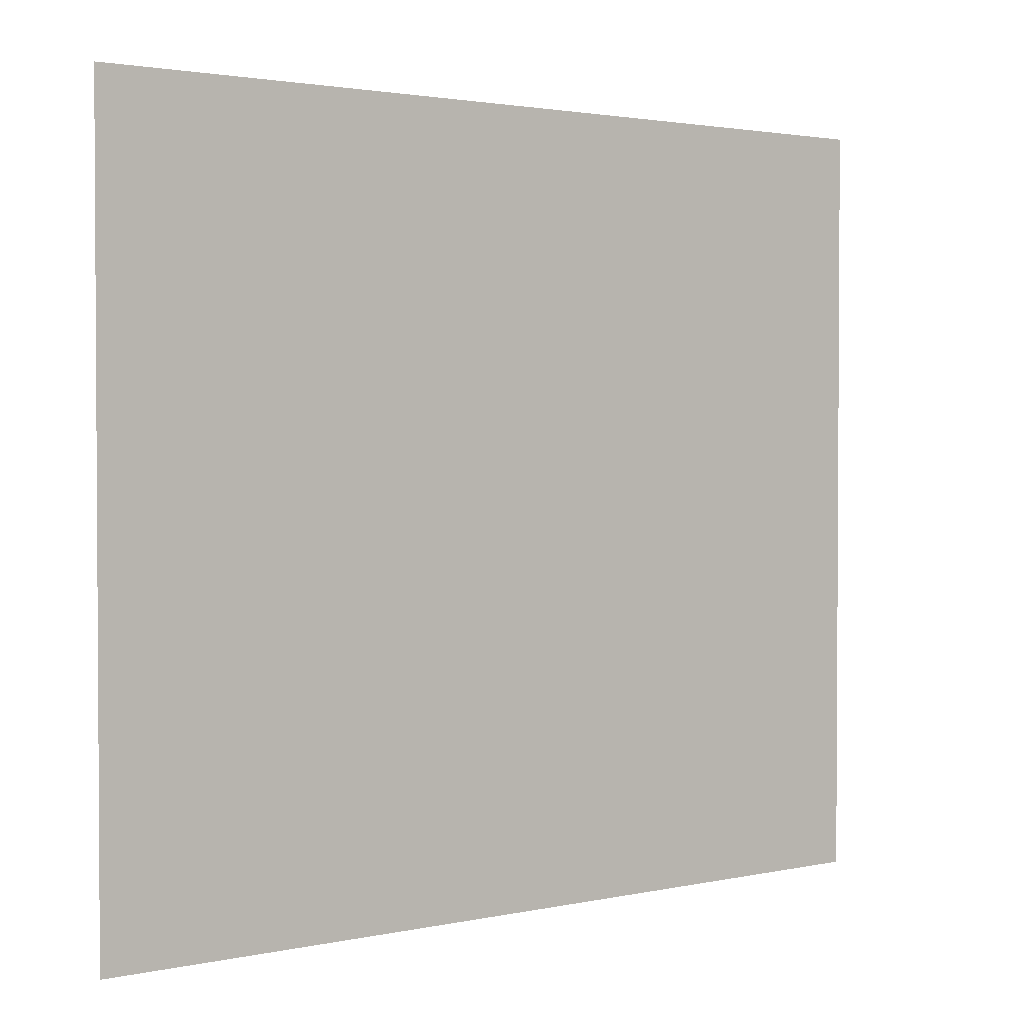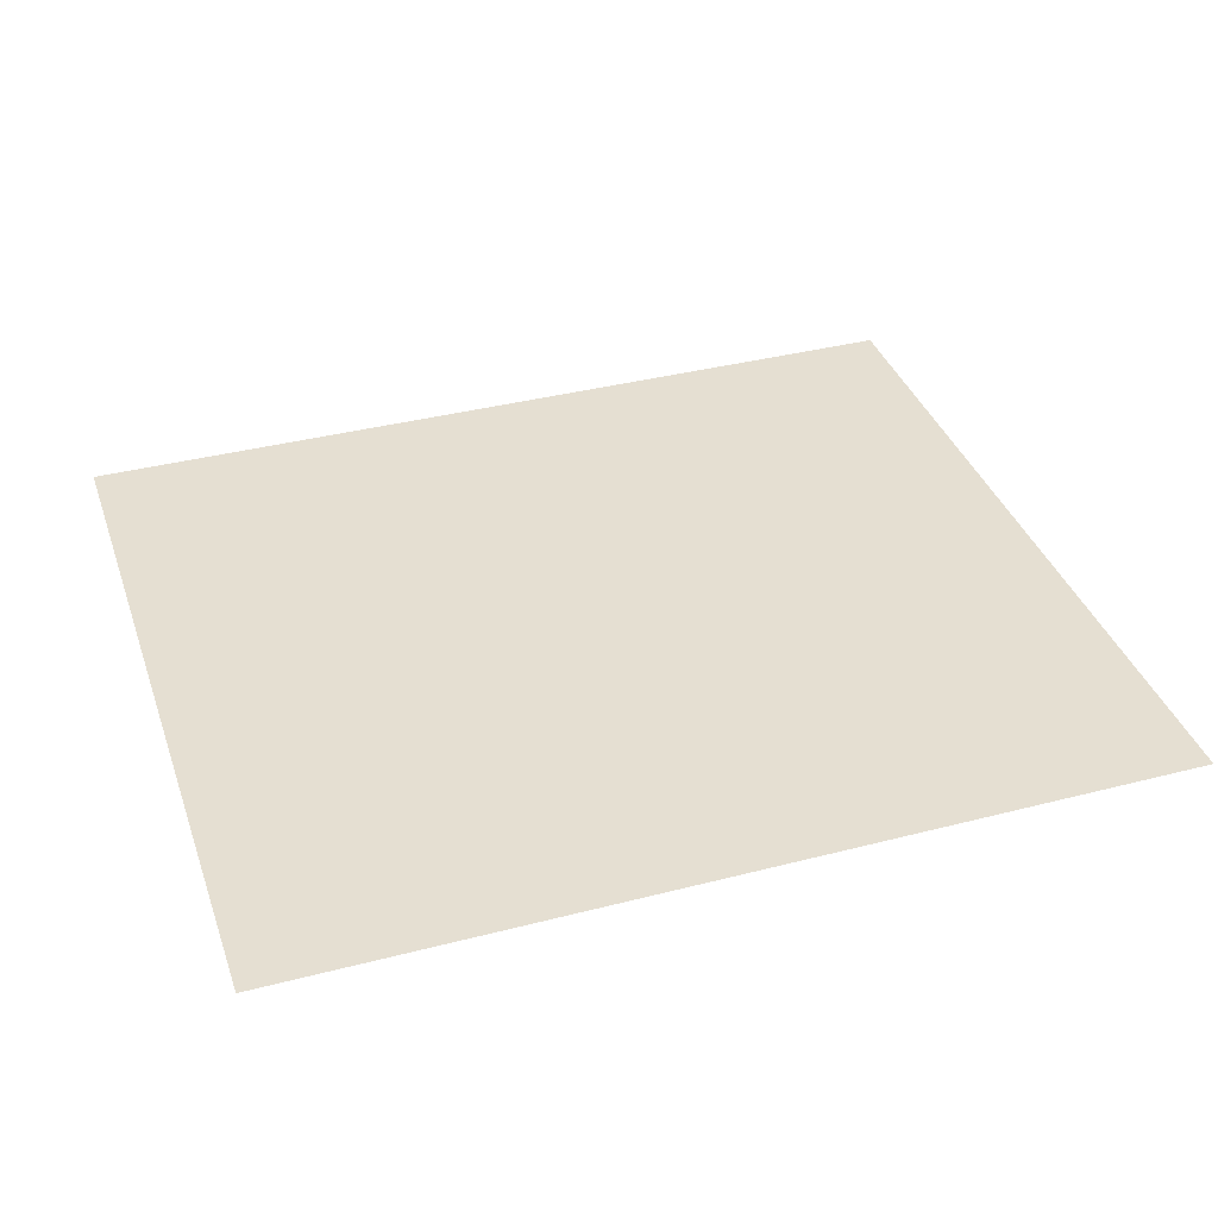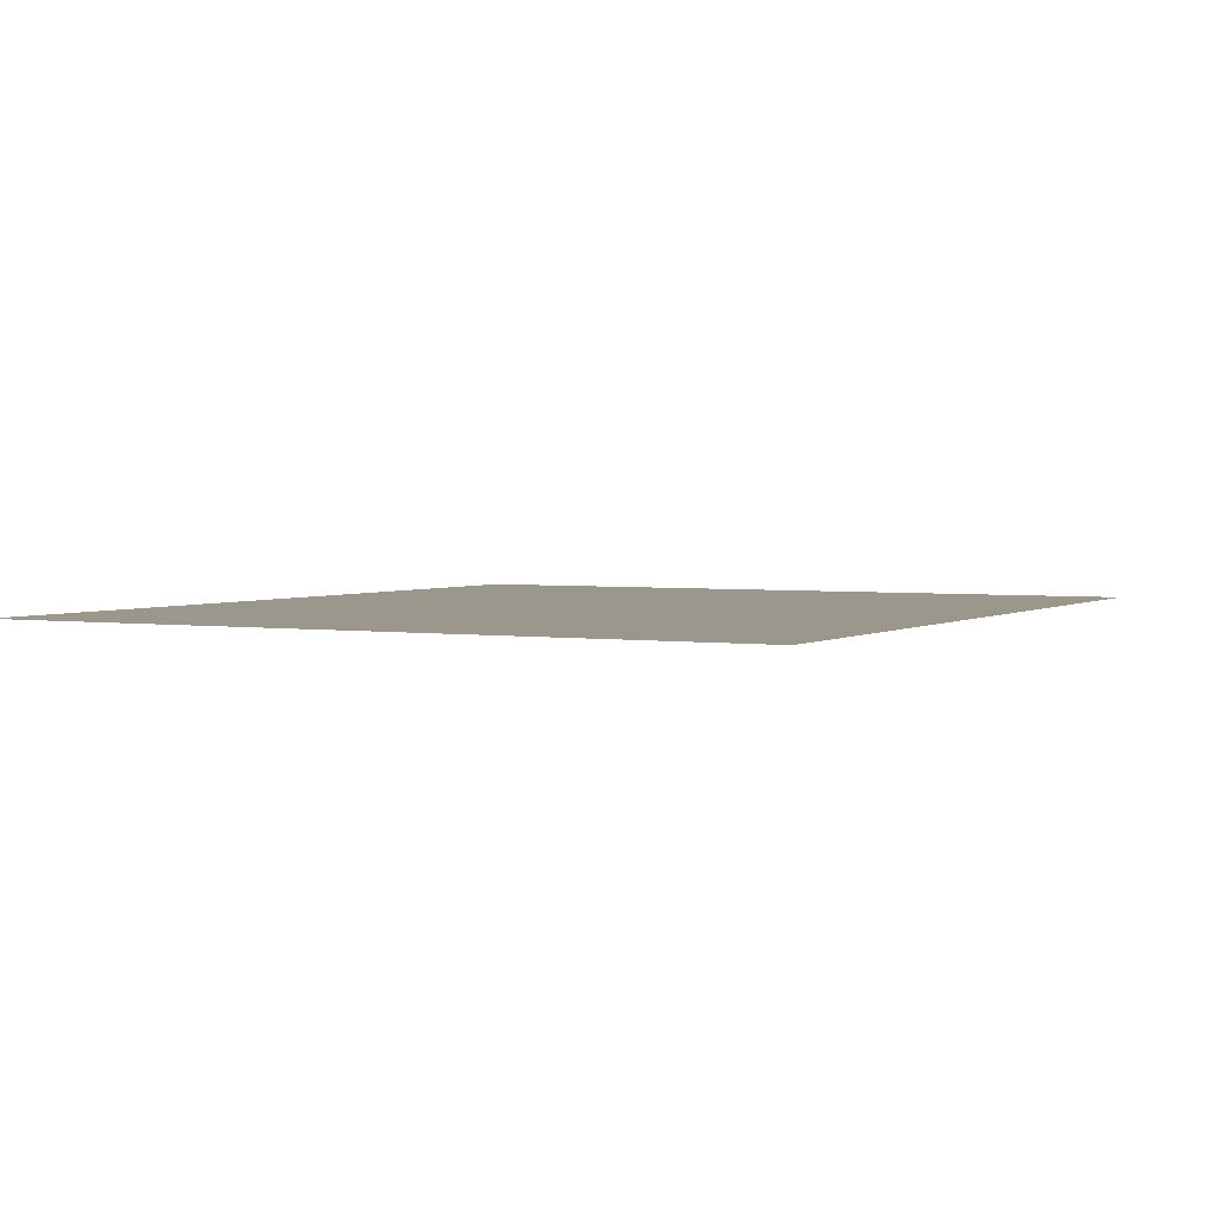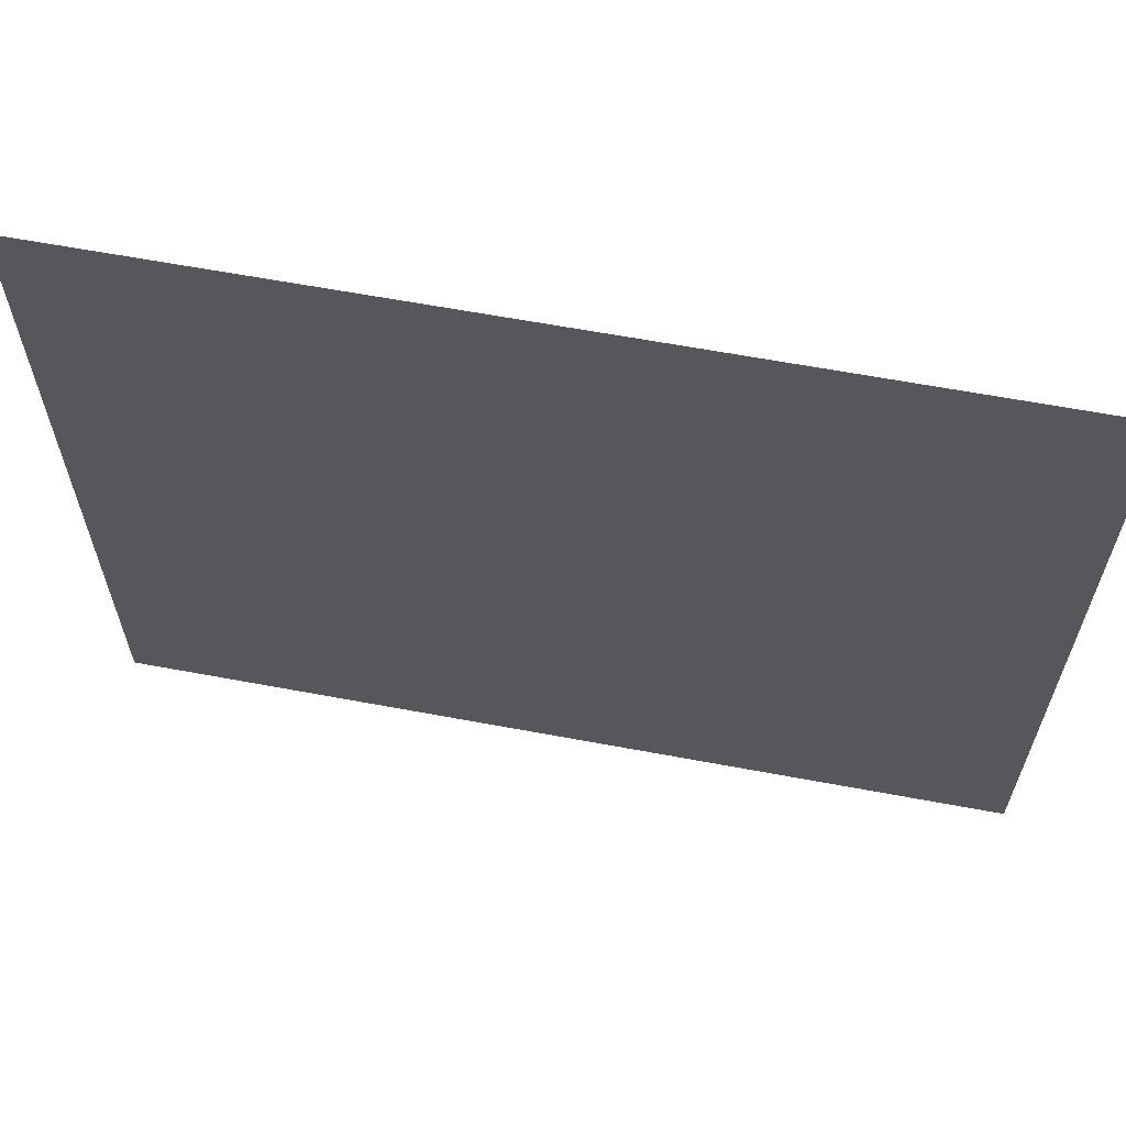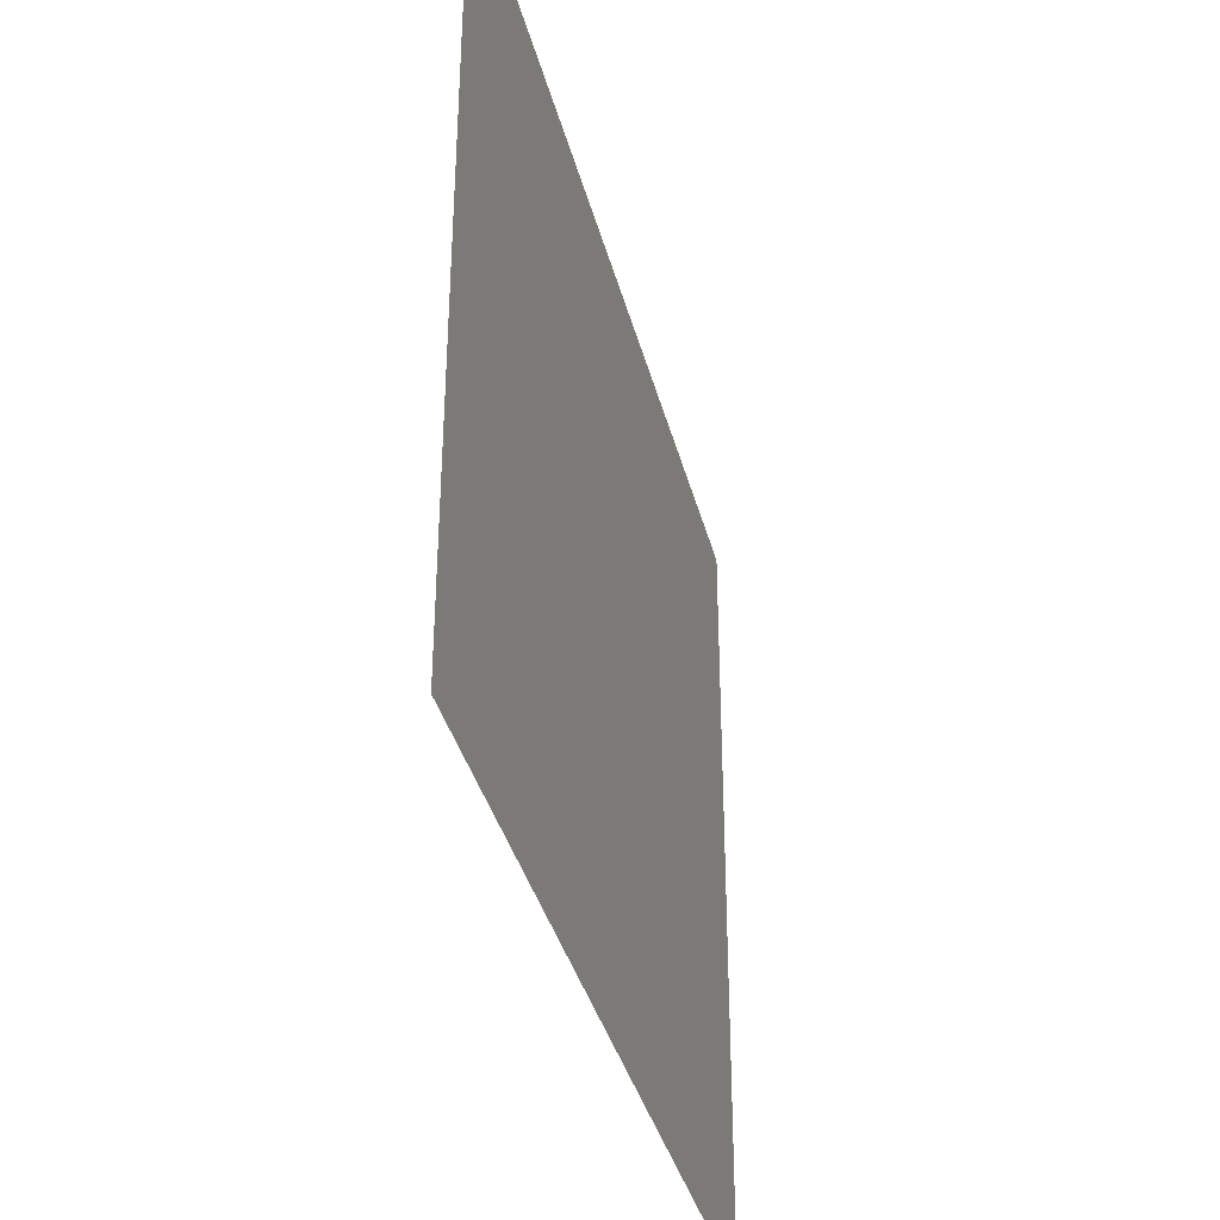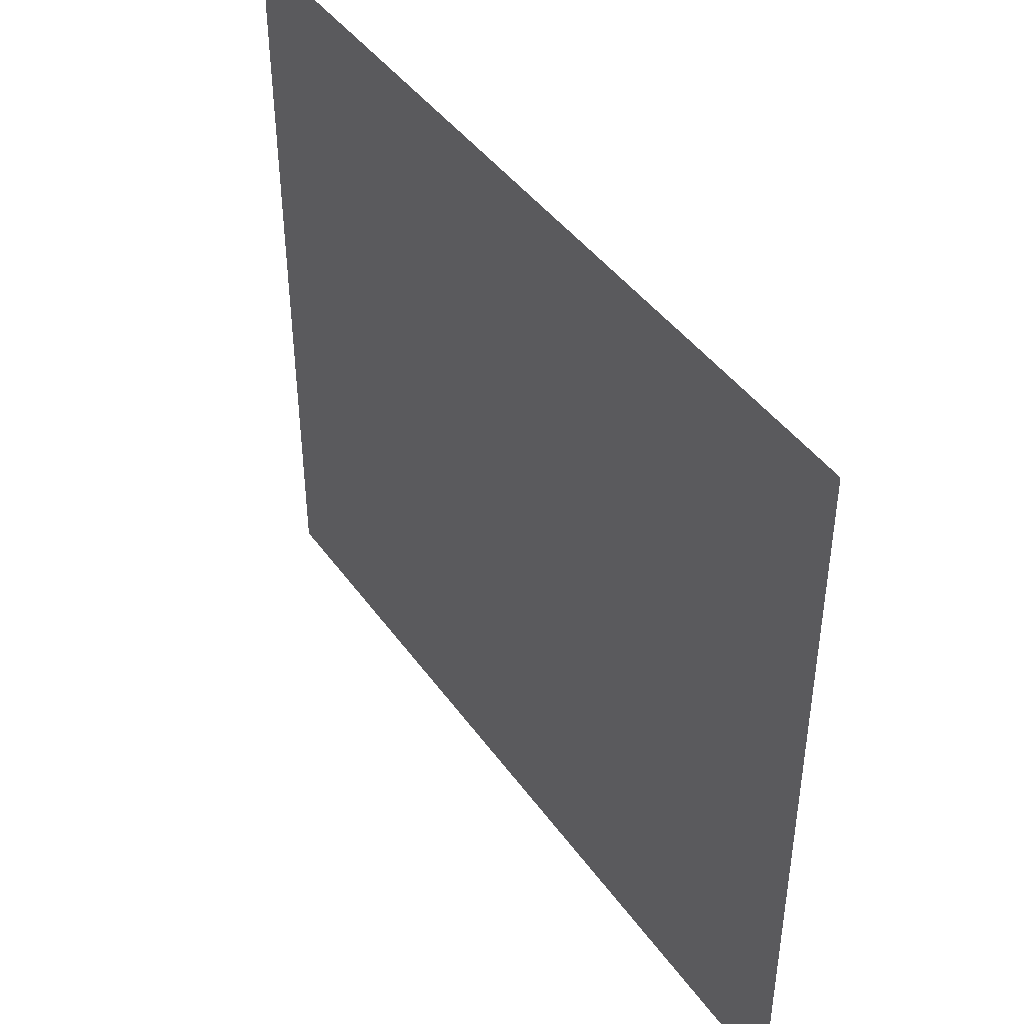
<metadata>
{"format":"obj","ext":"obj","renderer":"f3d","projection":"perspective","resolution":1024,"background":"white","views":[{"elev":2.1,"azim":-38.0,"up":"+Z"},{"elev":37.5,"azim":-18.3,"up":"+Y"},{"elev":2.8,"azim":-62.2,"up":"+Y"},{"elev":63.2,"azim":-169.3,"up":"+Z"},{"elev":-37.0,"azim":104.0,"up":"+Z"},{"elev":43.4,"azim":57.2,"up":"+Z"}]}
</metadata>
<code>
v -32.21 -0 17.77
v -14.83 -0 17.77
v -32.21 0 2.595
v -14.83 0 2.595
f 1 2 4 3

</code>
